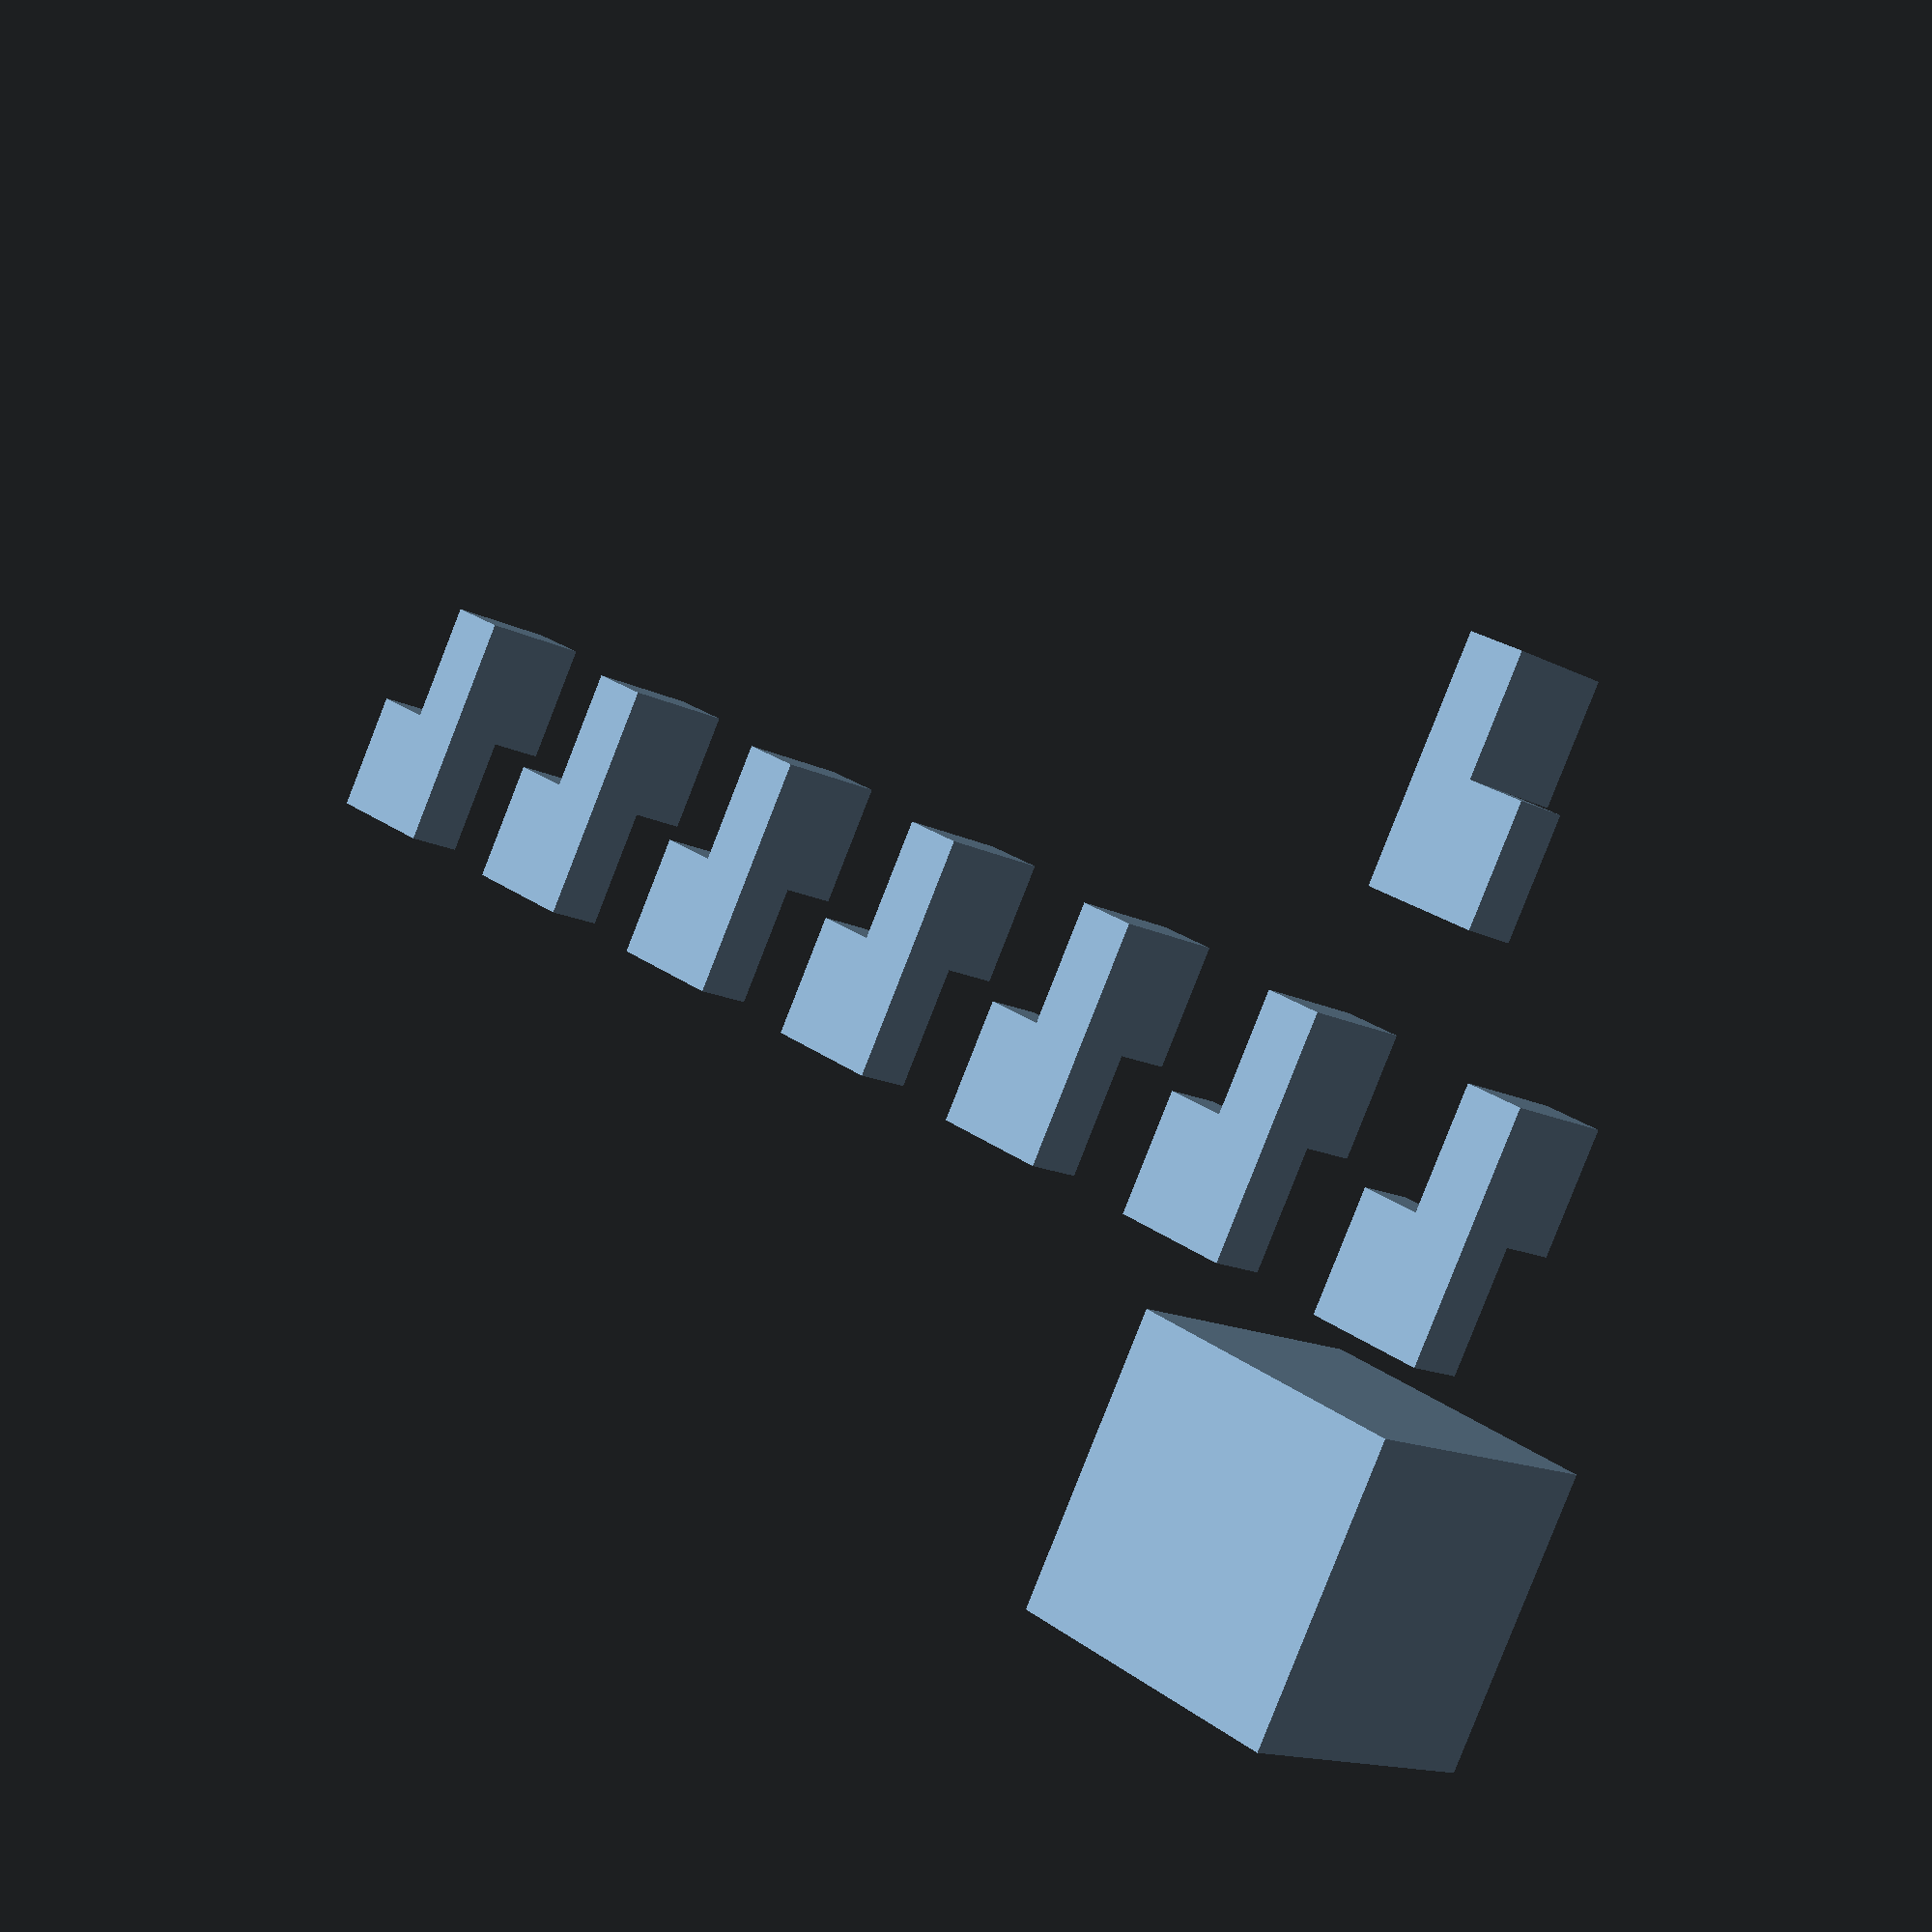
<openscad>
// puzzle from "Kvantik" 07-2019
// The task is to assemble box 2x2 from 7 pieces of type A and 1 piece of 
// type B (which is a mirror of A). There is a single way of doing this.

// how many pieces to generate
make_pieces_a = 7;  // 7
make_pieces_b = 1;  // 1
make_box = true;

// side of single item in mm
side_size = 10;
// thickness of box walls
box_walls = 2;
// extra space to add to the box
box_delta = 0.5;

// end of user customizable parameters list
module puzzle_piece_a() {
    union() {
        cube([side_size, side_size, side_size/2]);
        translate([0, side_size, 0])
        cube([side_size/2, side_size, side_size]);
    }
}

module puzzle_piece_b() {
    mirror([1, 0, 0])
    puzzle_piece_a();
}

if (make_pieces_a > 0) { 
    for (i = [1:make_pieces_a]) {
        translate([side_size*2*(i-1), 0, 0])
        puzzle_piece_a();
    }
}

if (make_pieces_b > 0) {
    translate([0, side_size*3, 0]) {
        for (i = [1:make_pieces_b]) {
            translate([side_size*2*i, 0, 0])
            puzzle_piece_b();
        }
    }
}

if (make_box) {
    translate([0, -side_size*3, 0])
    puzzle_box();
}

module puzzle_box() {
    side_inner = side_size*2 + box_delta;
    side_outer = side_inner + box_walls*2;
    difference() {
        cube([side_outer, side_outer, side_outer]);
        translate([box_walls, box_walls, box_walls])
        cube([side_inner, side_inner, side_inner*2]);
    }
    
}
</openscad>
<views>
elev=13.8 azim=331.3 roll=220.4 proj=p view=solid
</views>
